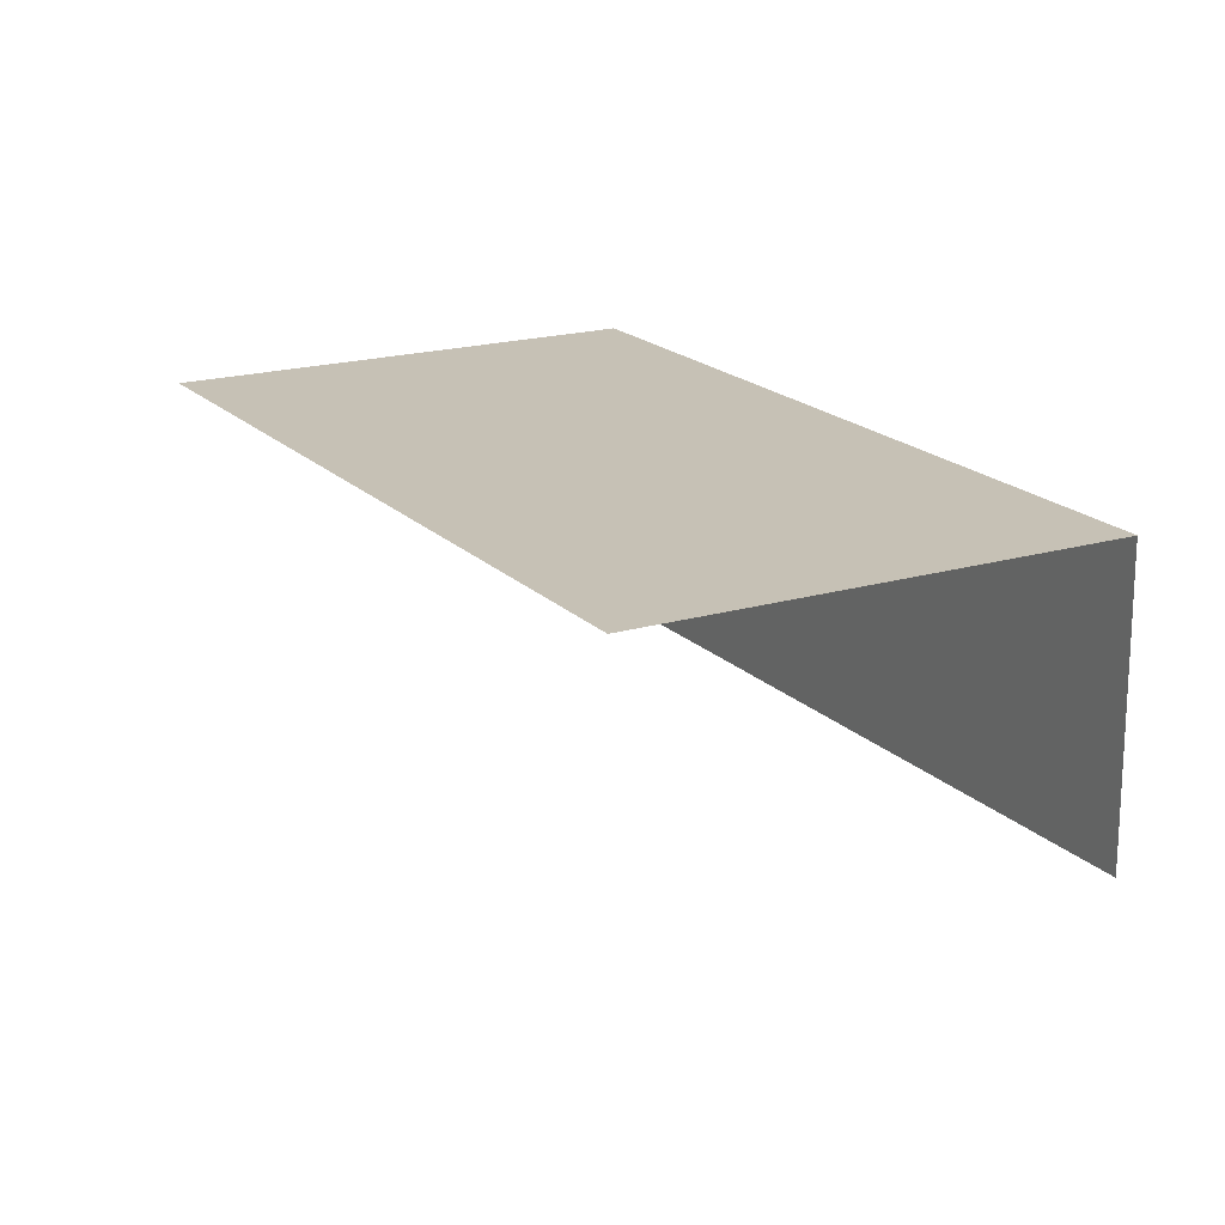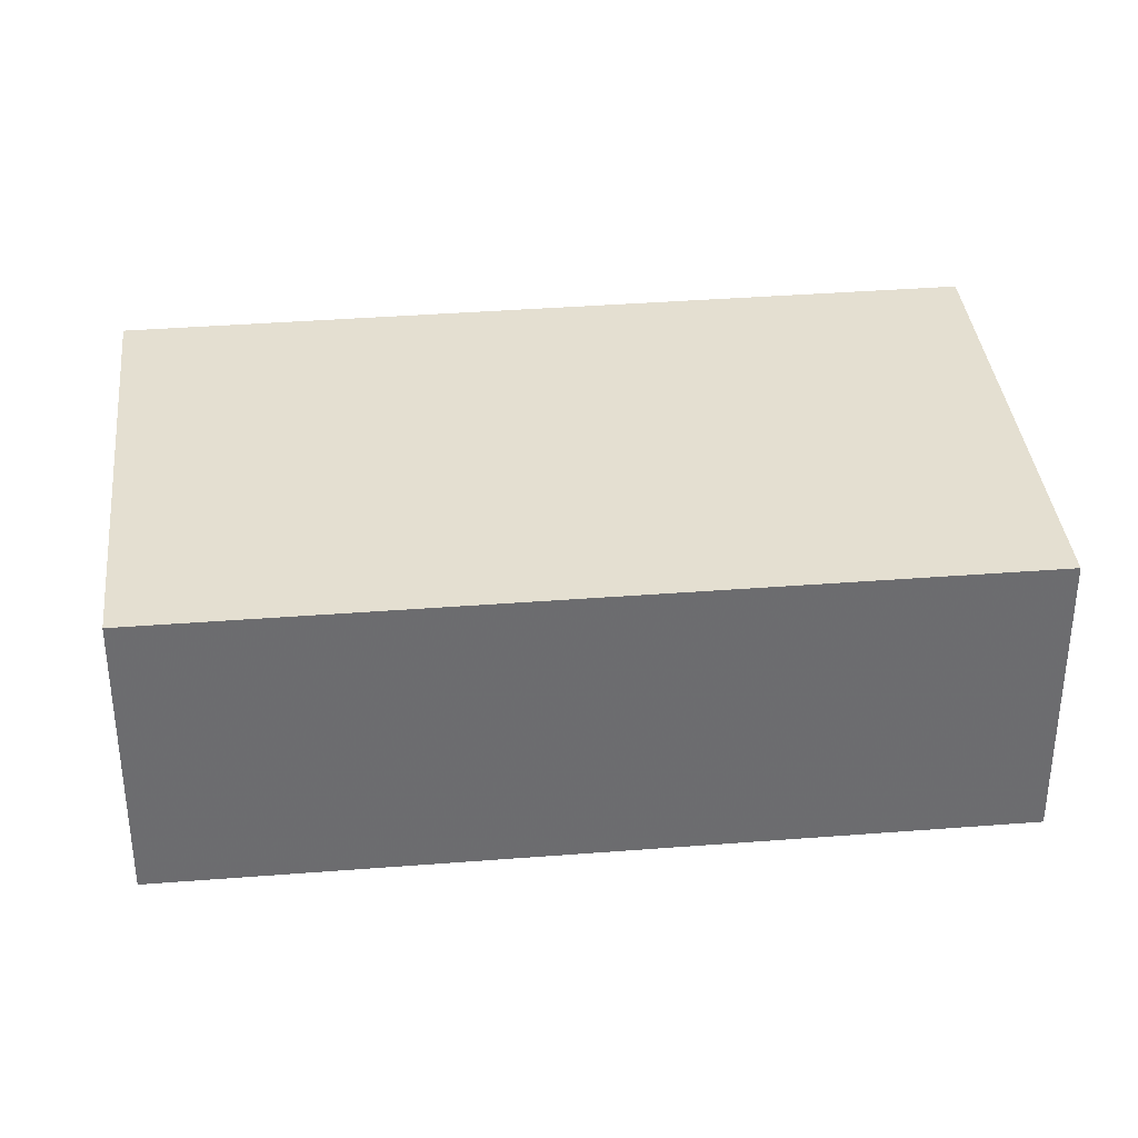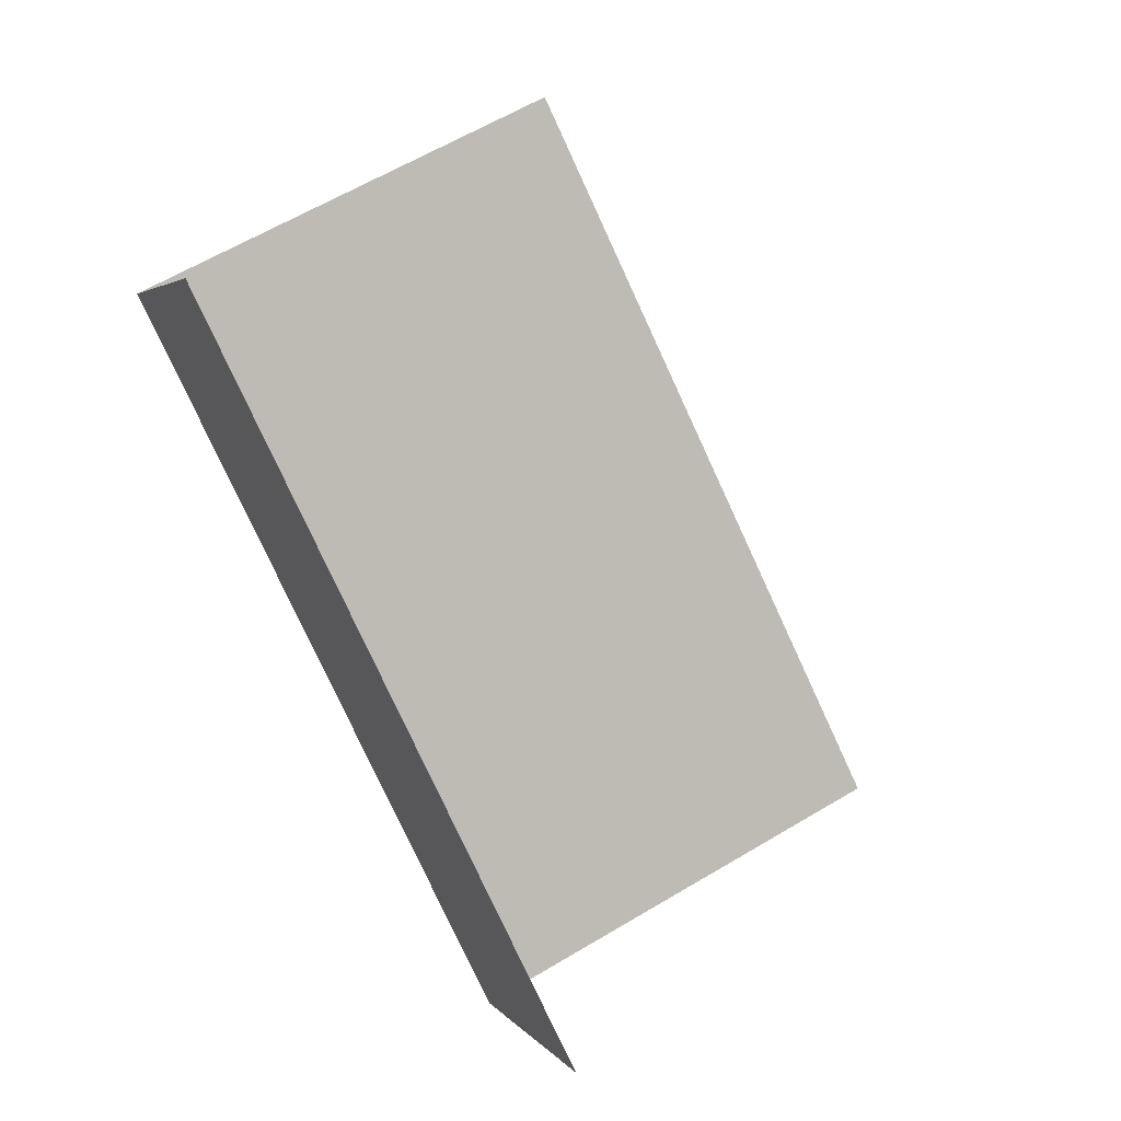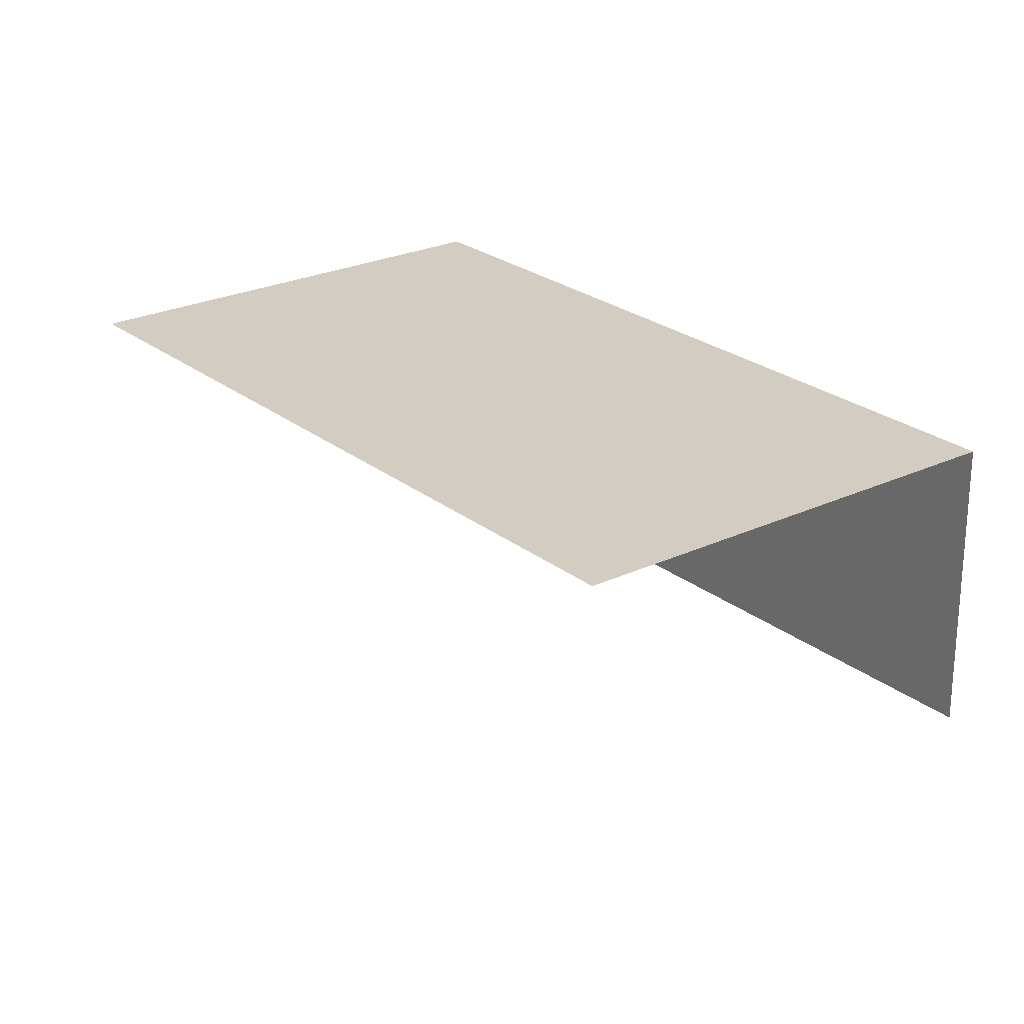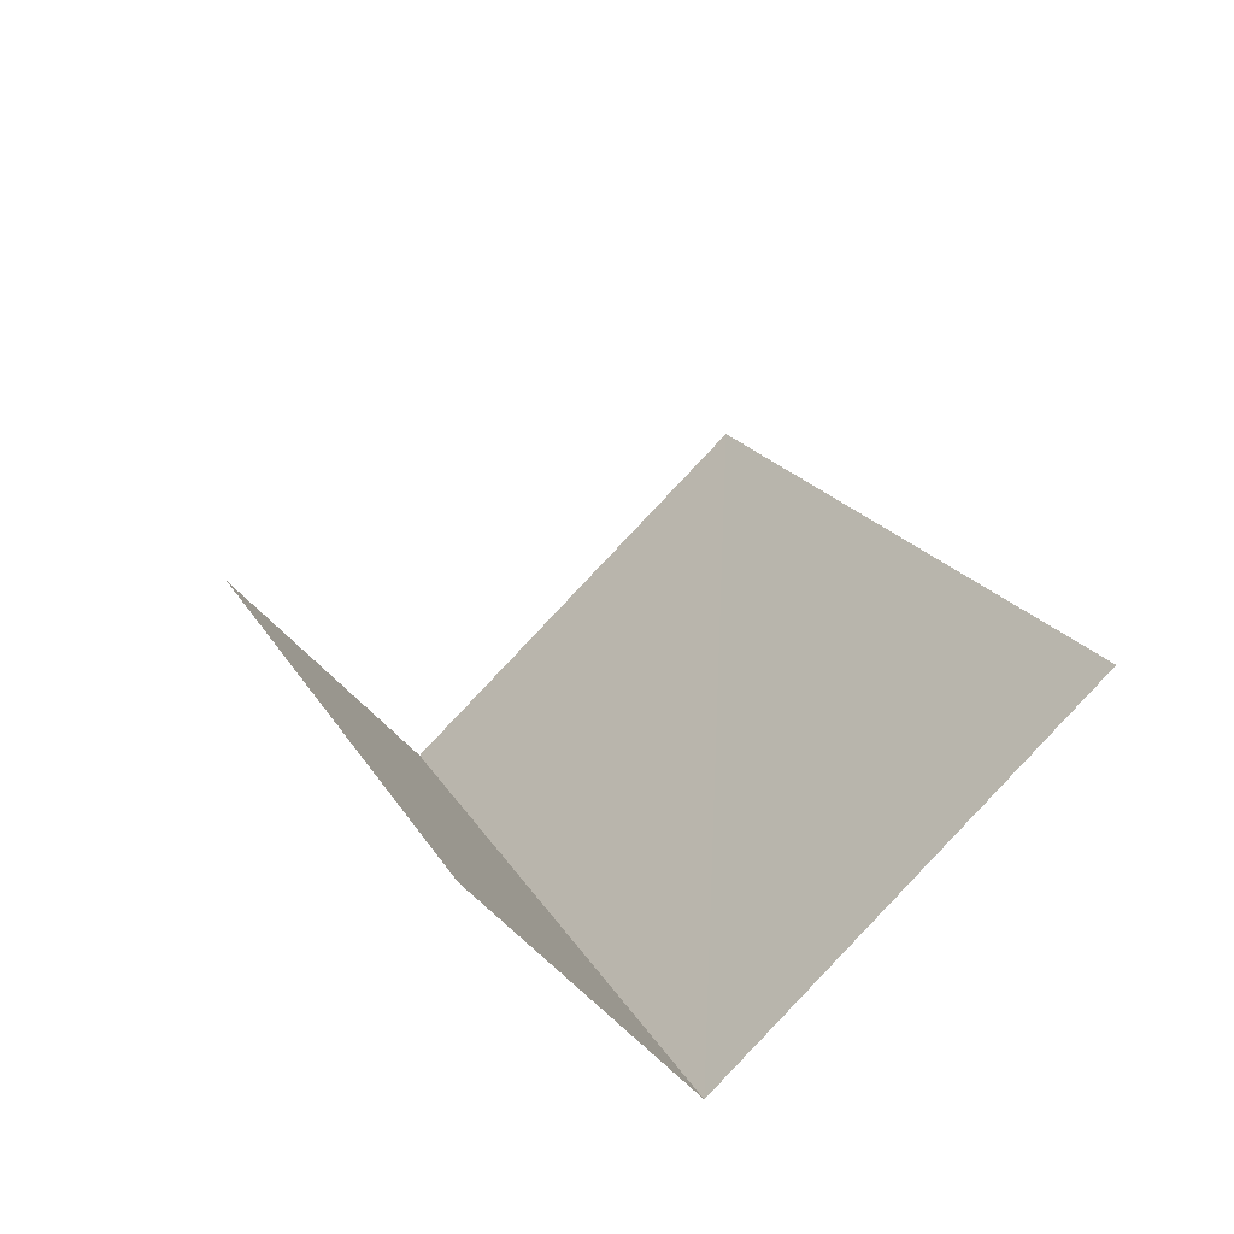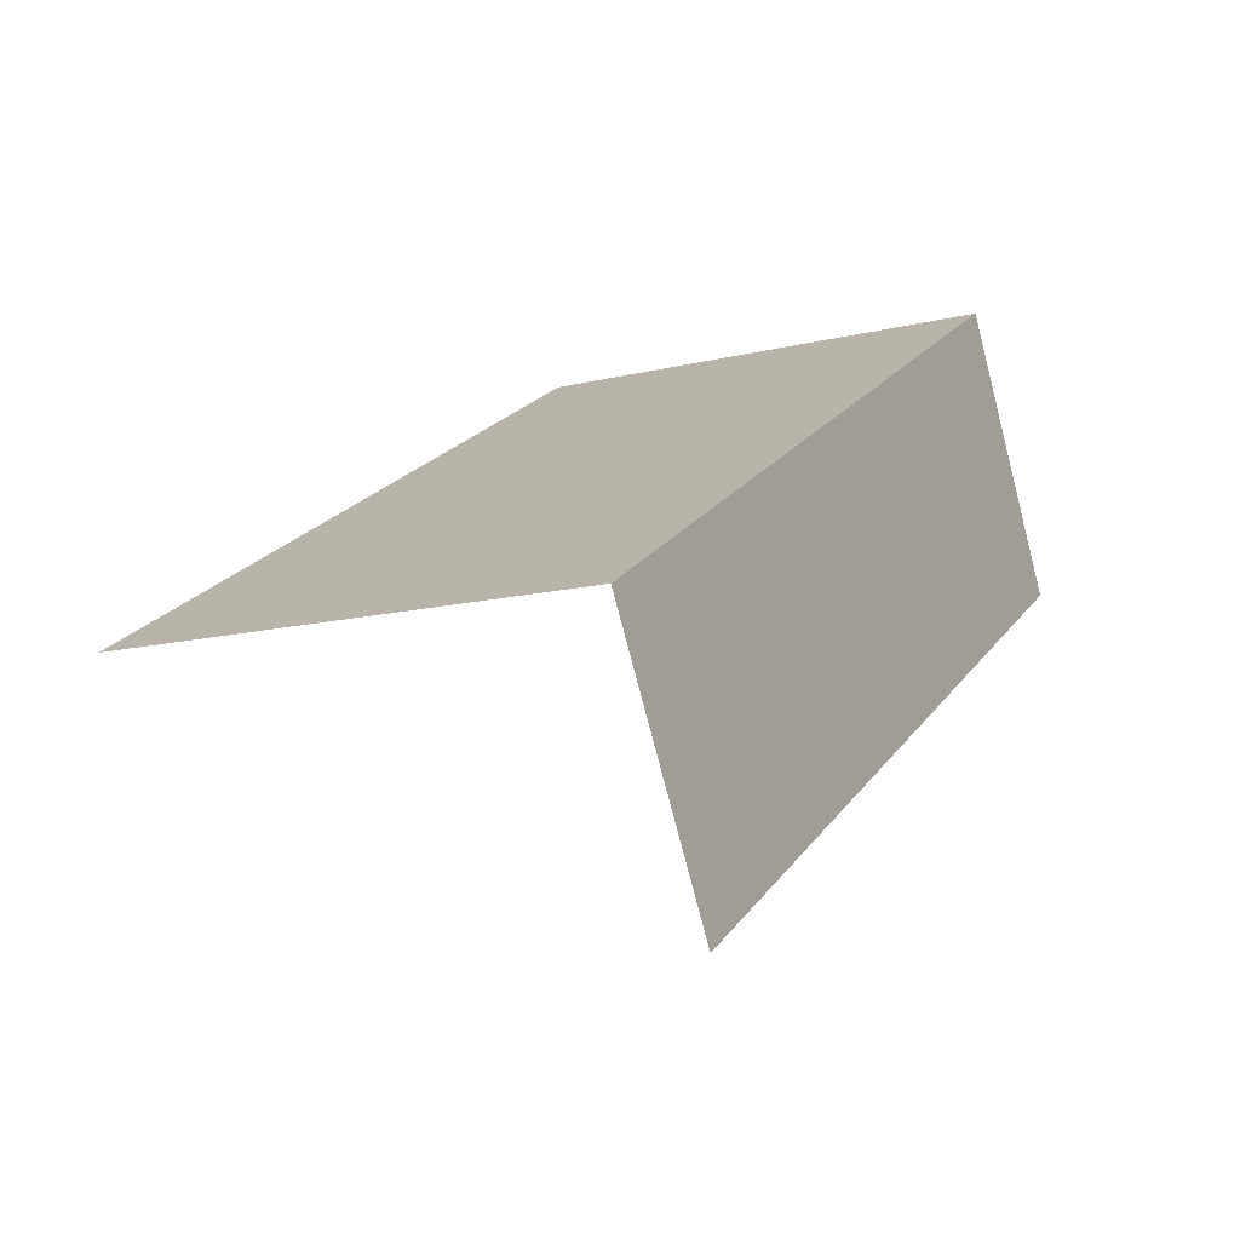
<metadata>
{"format":"obj","ext":"obj","renderer":"f3d","projection":"perspective","resolution":1024,"background":"white","views":[{"elev":18.8,"azim":-55.7,"up":"+Z"},{"elev":36.7,"azim":58.0,"up":"+Z"},{"elev":3.5,"azim":161.9,"up":"+Y"},{"elev":24.5,"azim":-64.1,"up":"+Z"},{"elev":-55.1,"azim":-140.2,"up":"+Y"},{"elev":-75.7,"azim":14.6,"up":"+Y"}]}
</metadata>
<code>
v -2.237e+05 -1.28e+05 15.95
v -2.237e+05 -1.28e+05 15.95
v -2.237e+05 -1.28e+05 15.95
v -2.237e+05 -1.28e+05 15.95
v -2.237e+05 -1.28e+05 18.47
v -2.237e+05 -1.28e+05 18.47
v -2.237e+05 -1.28e+05 18.47
v -2.237e+05 -1.28e+05 18.47
f 1 2 3
f 4 1 3
f 5 2 1
f 5 8 2
f 7 3 2
f 8 7 2
f 7 4 3
f 7 6 4
f 5 6 7
f 8 5 7
f 5 1 4
f 6 5 4

</code>
